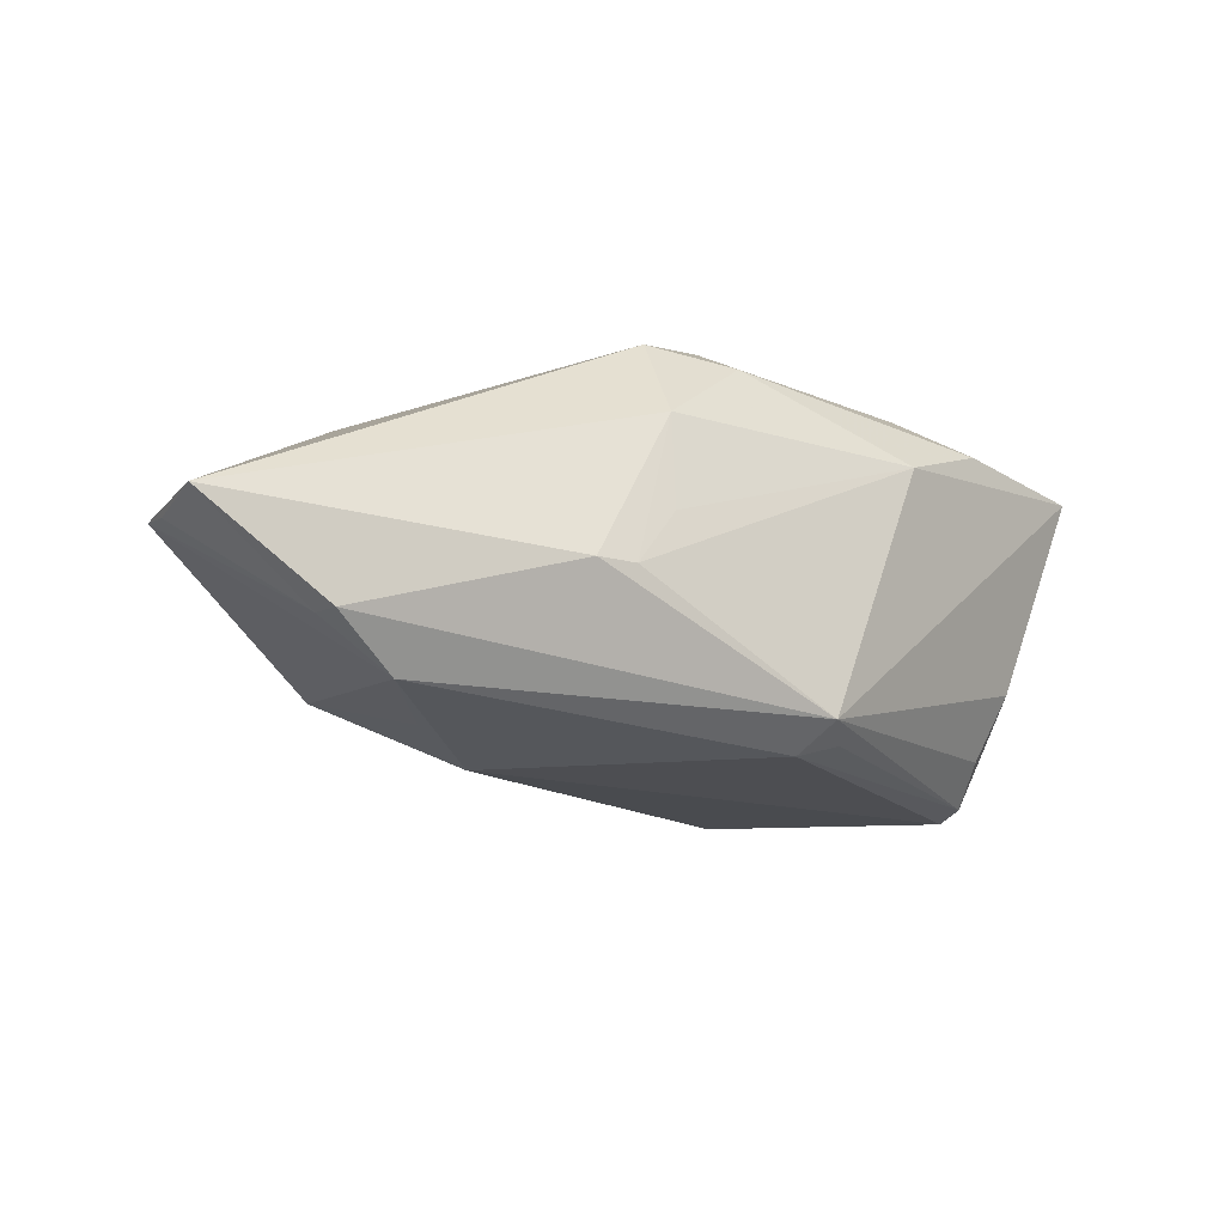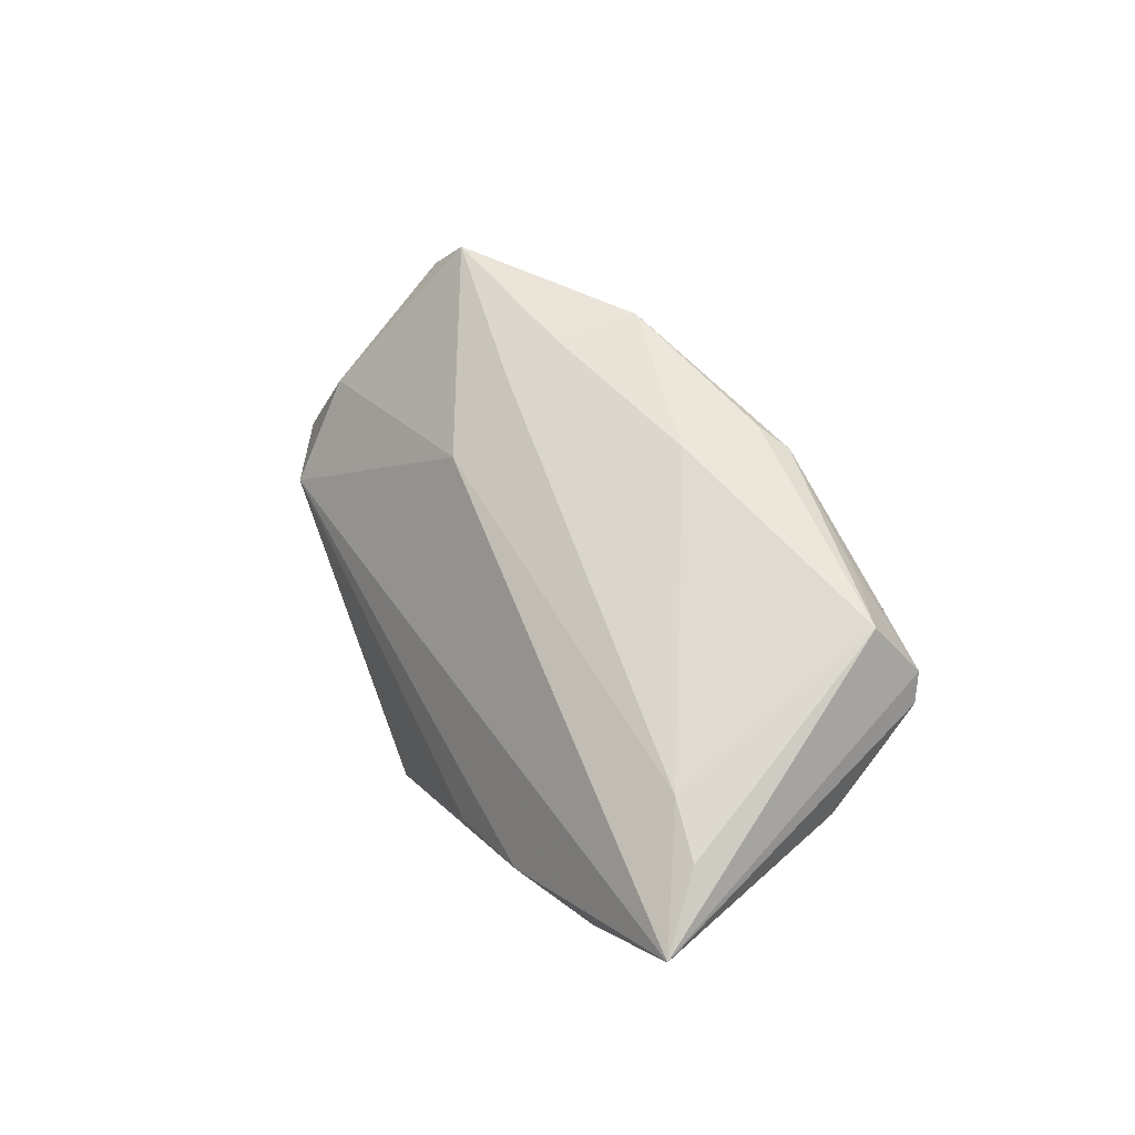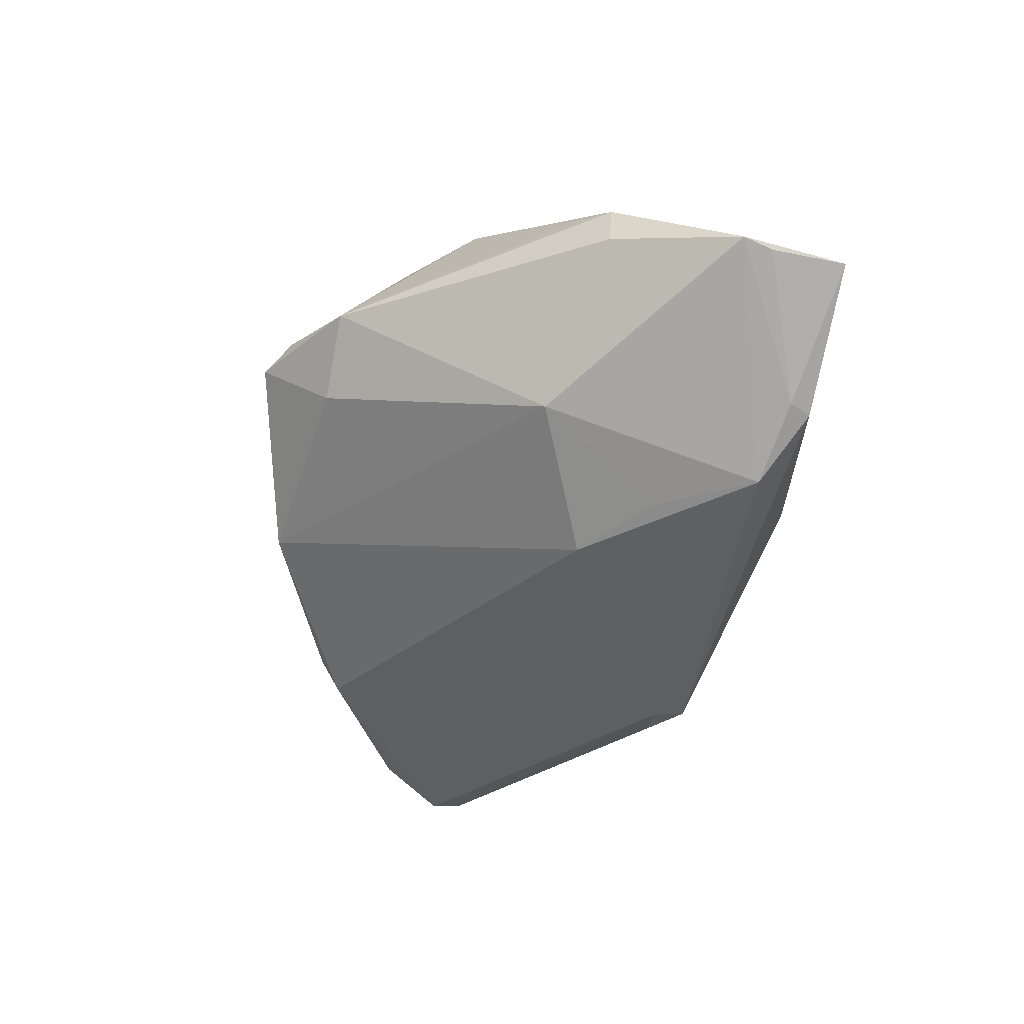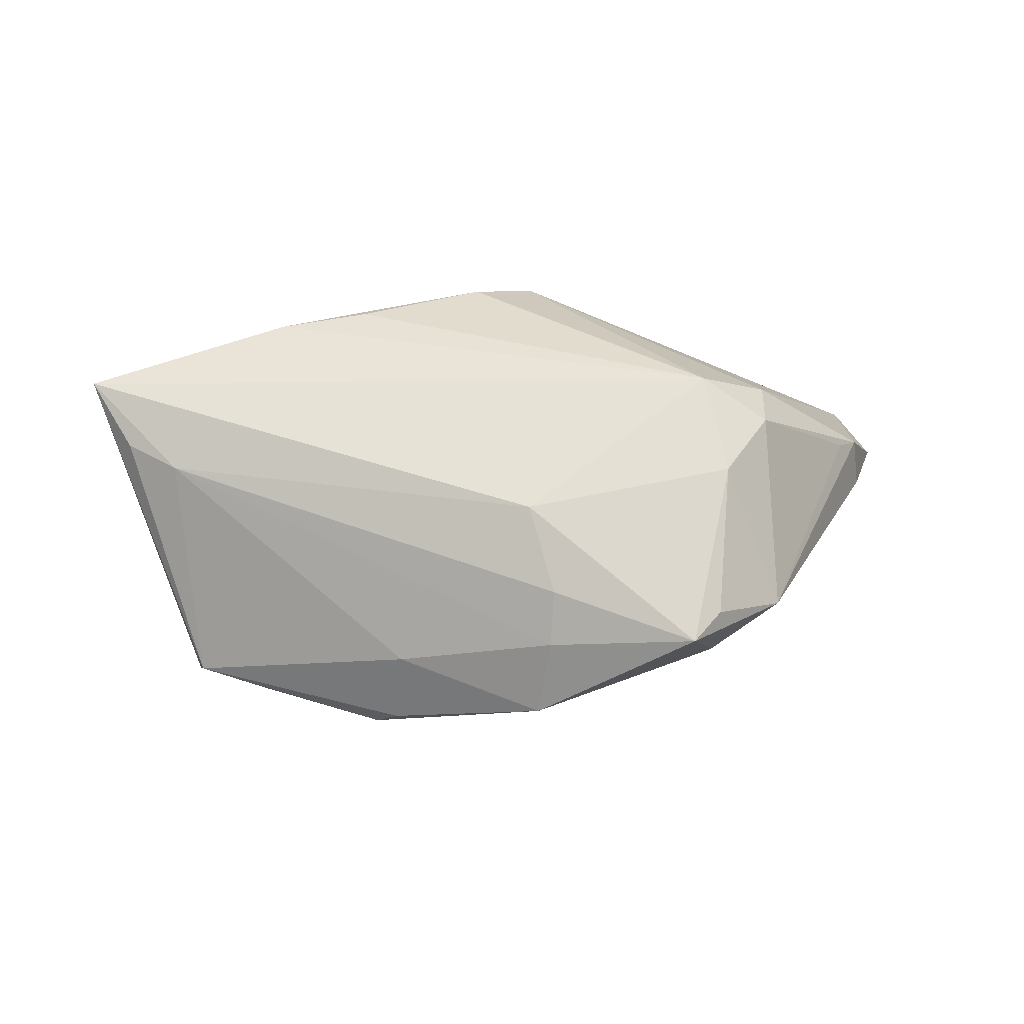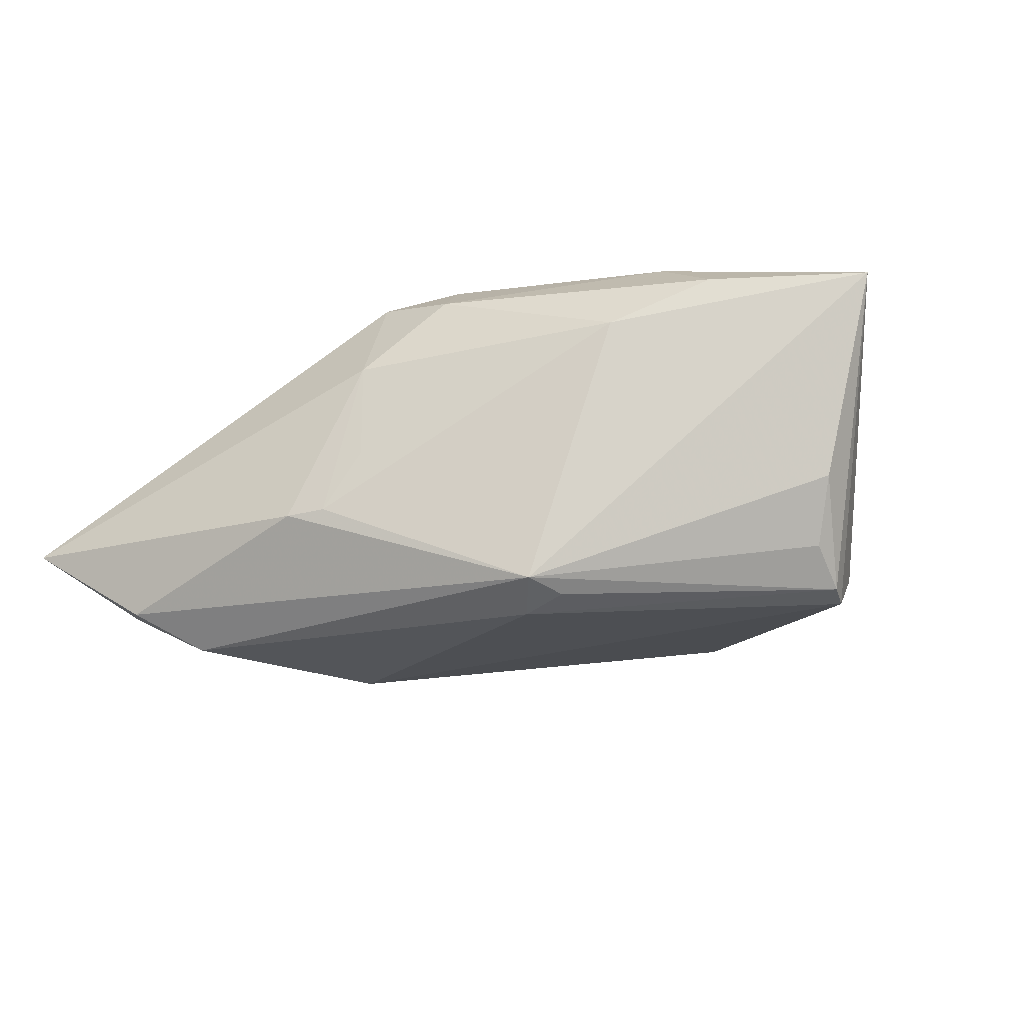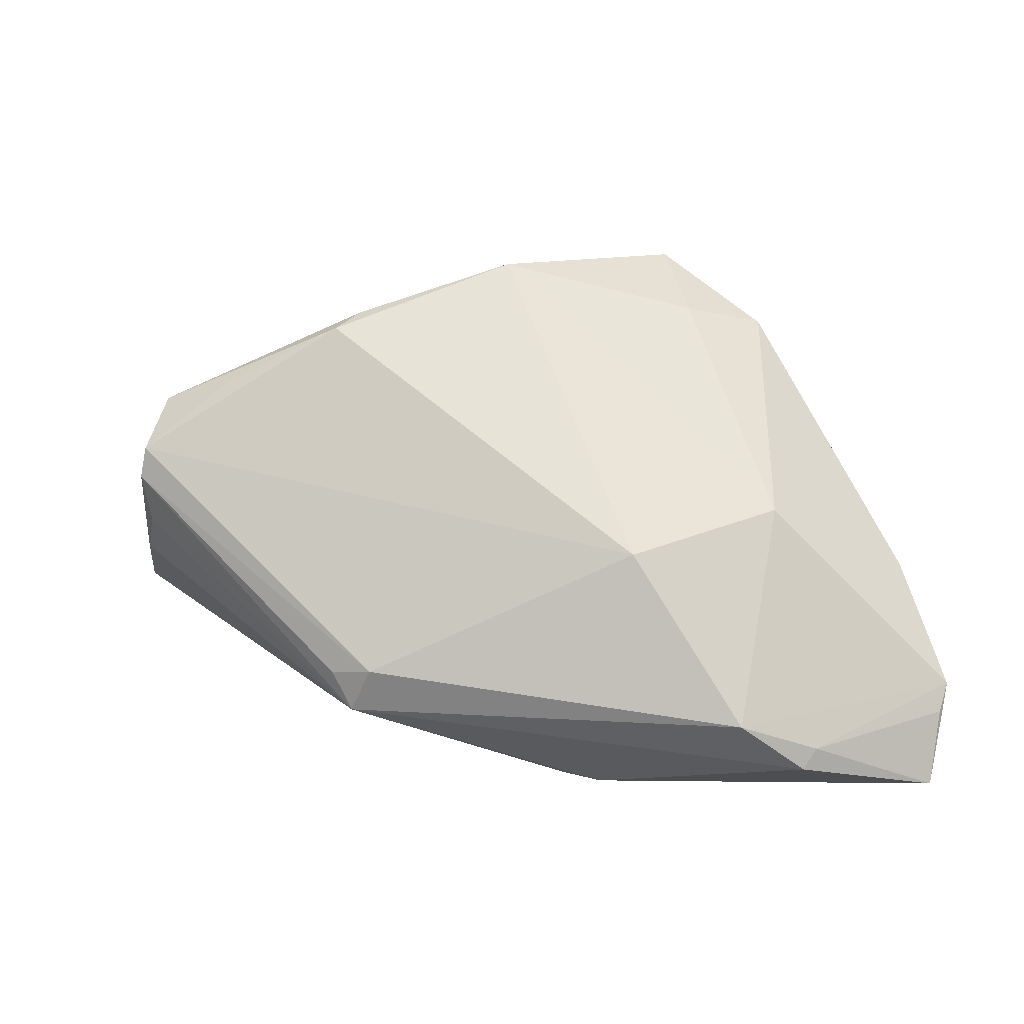
<metadata>
{"format":"obj","ext":"obj","renderer":"f3d","projection":"perspective","resolution":1024,"background":"white","views":[{"elev":-23.8,"azim":-18.0,"up":"+Z"},{"elev":35.3,"azim":61.6,"up":"+Y"},{"elev":-43.9,"azim":-95.2,"up":"+Z"},{"elev":34.7,"azim":175.6,"up":"+Z"},{"elev":-21.9,"azim":29.7,"up":"+Z"},{"elev":-2.8,"azim":-170.7,"up":"+Y"}]}
</metadata>
<code>
v 0.03435 -0.00994 0.02544
v -0.03337 0.03151 0.001852
v 0.02294 0.02919 -0.01781
v 0.04797 0.02051 -0.01372
v -0.0346 0.005207 0.02054
v 0.05018 0.008551 0.01346
v 0.03166 -0.0211 0.01307
v 0.0009375 0.02596 0.01608
v -0.0249 0.01094 0.02628
v -0.003348 -0.02246 0.02314
v -0.002454 -0.0294 0.01073
v 0.06187 -0.003215 0.02097
v 0.03889 0.02193 -0.01686
v -0.04849 0.000308 0.007175
v -0.02001 0.04192 0.004159
v -0.02632 -0.01105 -0.02348
v -0.01832 -0.002035 -0.02485
v -0.0575 -0.02261 -0.007952
v 0.02188 -0.0174 -0.02269
v -0.007113 -0.03113 -0.009695
v 0.05327 0.0001354 -0.005913
v 0.005257 -0.01702 0.02628
v -0.02392 0.03825 0.005986
v 0.05675 0.004137 0.01477
v -0.002139 -0.02976 -0.001899
v 0.0006132 0.03878 -0.009362
v -0.0526 -0.002859 -0.001833
v -0.01215 -0.03219 -0.01005
v -0.05613 -0.03219 -0.00796
v -0.03361 0.01331 0.02049
v 0.05007 0.009218 -0.01877
v 0.01649 -0.01724 -0.02451
v -0.0397 -0.02971 -0.01876
v -0.001826 0.03397 0.007422
v -0.05854 -0.01887 -0.007007
v 0.0202 0.03168 -0.01506
v -0.05164 -0.003419 0.005179
v 0.01918 0.03108 -0.005273
v -0.03616 0.004004 -0.01652
v 0.01963 -0.0223 -0.02147
v 0.04335 -0.01417 0.01973
v 0.05001 0.003561 -0.01424
v -0.03203 -0.02412 -0.02371
v -0.001111 0.03701 0.0007386
v 0.02234 -0.01134 0.02628
v -0.02672 0.02311 0.01901
v 0.04921 0.01303 -0.01957
v 0.007746 -0.02462 0.02051
v -0.04136 -0.02703 -0.01853
v -0.0241 0.03273 -0.004766
f 29 10 5
f 30 5 9
f 9 5 10
f 12 40 21
f 21 31 12
f 4 12 47
f 12 31 47
f 50 39 2
f 2 39 27
f 34 6 44
f 27 39 35
f 39 43 35
f 8 9 12
f 12 6 8
f 8 6 34
f 7 40 12
f 40 31 42
f 42 21 40
f 31 21 42
f 37 2 27
f 37 5 30
f 27 35 37
f 29 5 37
f 37 35 29
f 40 43 32
f 32 47 31
f 24 12 4
f 4 6 24
f 24 6 12
f 49 35 43
f 22 9 10
f 22 45 9
f 10 48 22
f 41 7 12
f 48 7 41
f 33 43 40
f 40 28 33
f 33 49 43
f 33 28 29
f 29 49 33
f 20 28 40
f 40 7 20
f 11 7 48
f 29 28 11
f 28 20 11
f 11 10 29
f 11 48 10
f 38 6 4
f 38 44 6
f 26 39 50
f 44 38 26
f 30 2 14
f 14 37 30
f 2 37 14
f 19 31 40
f 40 32 19
f 19 32 31
f 34 44 15
f 15 8 34
f 44 26 15
f 15 26 50
f 50 2 15
f 29 35 18
f 18 49 29
f 35 49 18
f 1 41 12
f 12 9 1
f 9 45 1
f 45 22 1
f 1 22 48
f 48 41 1
f 25 20 7
f 7 11 25
f 25 11 20
f 16 43 39
f 9 8 46
f 8 15 46
f 30 9 46
f 46 2 30
f 23 15 2
f 2 46 23
f 23 46 15
f 17 32 43
f 43 16 17
f 47 32 17
f 17 3 47
f 17 16 39
f 39 26 17
f 26 3 17
f 4 47 13
f 13 3 4
f 47 3 13
f 4 3 36
f 36 3 26
f 36 38 4
f 36 26 38

</code>
